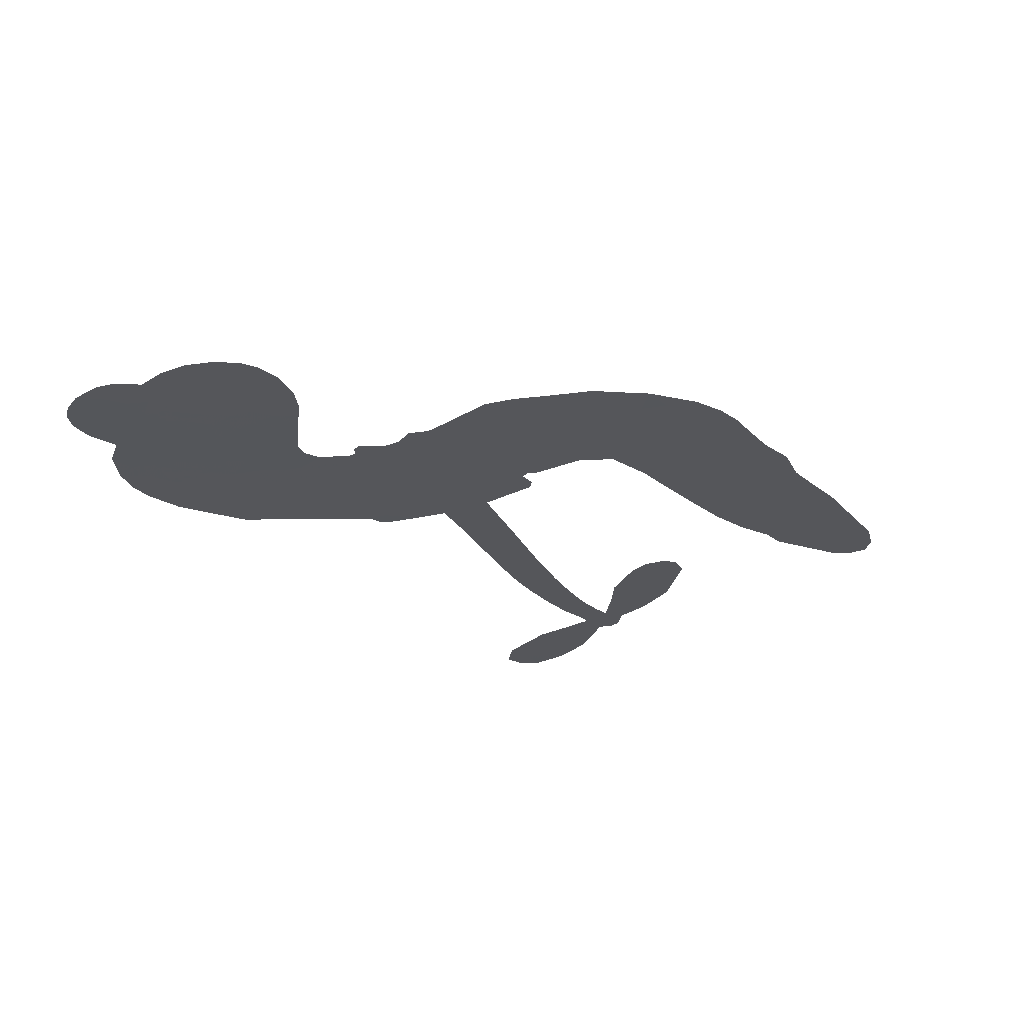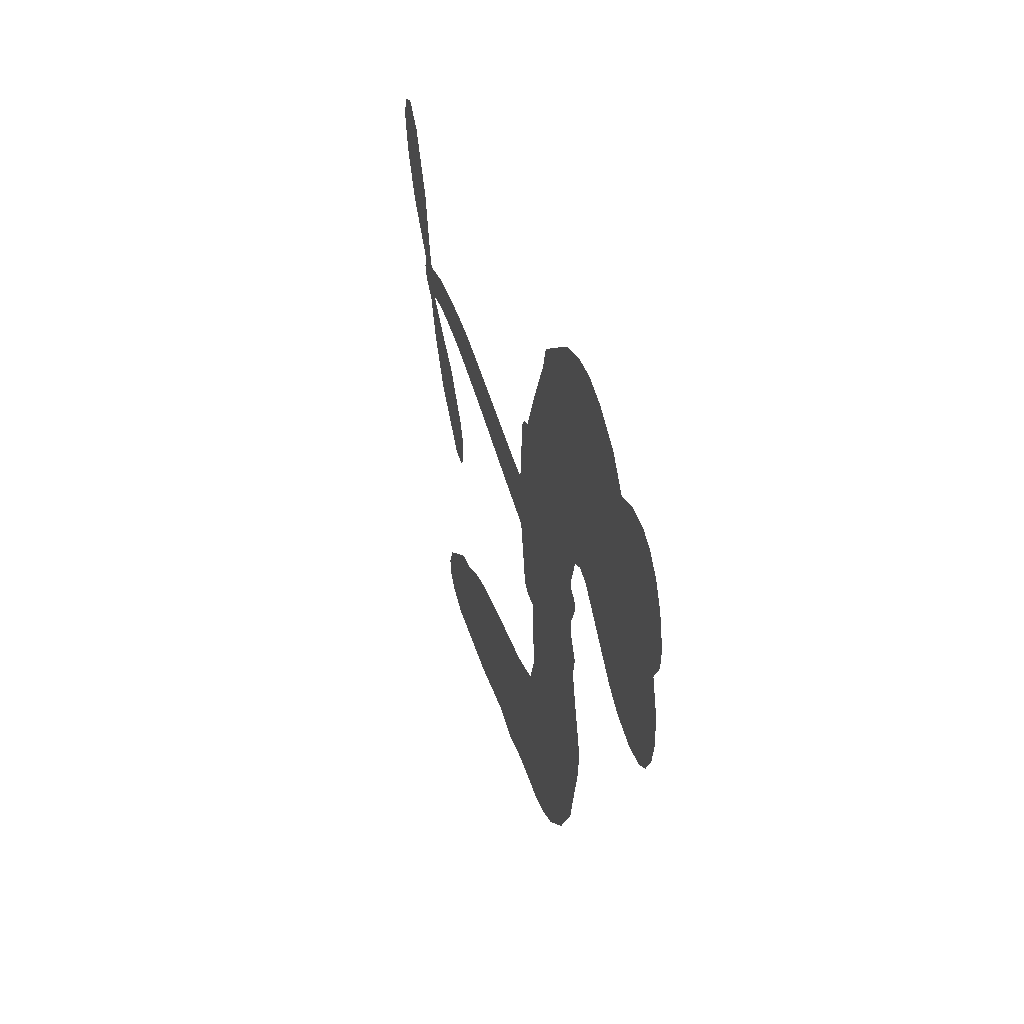
<metadata>
{"format":"obj","ext":"obj","renderer":"f3d","projection":"perspective","resolution":1024,"background":"white","views":[{"elev":-25.8,"azim":-64.3,"up":"+Z"},{"elev":42.4,"azim":-104.6,"up":"+Y"}]}
</metadata>
<code>
v -3774 862.7 0.2257
v -3769 912.9 0.2142
v -3753 960 0.1893
v -3774 994.6 0.1564
v -3777 1030 0.1258
v -3763 1081 0
v -3741 1114 0.102
v -3715 1134 0.135
v -3688 1144 0.1547
v -3647 1141 0.1819
v -3602 1119 0.2241
v -3563 1157 0.2597
v -3505 1182 0.2811
v -3454 1190 0.2947
v -3413 1183 0.3046
v -3357 1161 0.3194
v -3256 1080 0.357
v -3243 1039 0.3705
v -3165 875.7 0.4716
v -3148 868.7 0.486
v -3138 854 0.5
v -3127 744.4 0.5272
v -2794 756.8 0.6118
v -2560 715.5 0.6795
v -2550 716.8 0.6864
v -2521 830.5 0.7179
v -2468 925.6 0.7338
v -2425 954.3 0.7382
v -2396 940.4 0.741
v -2379 905 0.75
v -2394 843.5 0.73
v -2436 772.5 0.7164
v -2509 704.3 0.6913
v -2504 681.6 0.6867
v -2511 662.2 0.6845
v -2544 641.9 0.6806
v -2569 583.6 0.6797
v -2619 512.6 0.6797
v -2710 444.9 0.6797
v -2741 444.7 0.6797
v -2759 460.9 0.6797
v -2760 500 0.6797
v -2742 535.4 0.6797
v -2683 598.2 0.6797
v -2570 665.7 0.6784
v -3132 655.2 0.5463
v -3155 558.8 0.5748
v -3171 548.7 0.5774
v -3200 552.4 0.5876
v -3205 540.8 0.6008
v -3201 528.4 0.6103
v -3211 439.6 0.669
v -3190 386.4 0.7013
v -3117 357.5 0.6935
v -2900 304 0.5832
v -2837 279 0.546
v -2786 247.5 0.5055
v -2749 238 0.4795
v -2658 164 0.3786
v -2641 128.5 0.324
v -2644 102.3 0.25
v -2672 82.41 0.3476
v -2718 73.47 0.4048
v -2882 91.37 0.5381
v -3005 119.4 0.6229
v -3070 115.8 0.662
v -3126 133.7 0.6969
v -3230 147.6 0.7854
v -3271 159.9 0.8353
v -3316 185.4 1
v -3375 244.2 0.7852
v -3423 322.8 0.7241
v -3454 448.2 0.6592
v -3459 498.6 0.64
v -3417 622.6 0.5732
v -3425 657.1 0.5548
v -3405 684.8 0.5366
v -3402 713 0.5138
v -3420 753.5 0.488
v -3415 767.2 0.4836
v -3399 772.6 0.475
v -3397 784.4 0.4601
v -3414 834.1 0.3966
v -3438 848.9 0.3579
v -3465 846.5 0.3262
v -3585 771.5 0.2586
v -3624 756.8 0.2511
v -3678 752.2 0.2439
v -3719 763.8 0.2394
v -3743 781.9 0.2368
v -3764 819.1 0.2319
v -2843 680.5 0.5994
v -2551 700.2 0.682
v -3374 775.8 0.4707
v -3221 555.1 0.5938
v -3206 483.8 0.6381
v -3399 753.1 0.4874
v -3166 844.1 0.4858
v -3144 606.4 0.5622
v -2703 684.6 0.6359
v -2531 705.3 0.688
v -2635 680.4 0.6569
v -2602 674.4 0.6682
v -3411 732.8 0.4976
v -3206 579 0.5788
v -2535 773.6 0.7066
v -2533 677.3 0.6836
v -2522 740.1 0.6984
v -2678 119.7 0.3594
v -2726 479 0.6797
v -3369 818.3 0.4356
v -3223 523.8 0.6142
v -3383 731.9 0.5014
v -3699 815.1 0.2382
v -3686 1091 0.1552
v -3453 895.2 0.3324
v -3132 799.6 0.5019
v -3177 576.5 0.574
v -2677 746.2 0.6416
v -2618 735.1 0.6585
v -3253 592.7 0.5787
v -3219 862.8 0.4567
v -3360 694.3 0.5268
v -3394 882.2 0.378
v -3185 620.9 0.5604
v -2580 694.2 0.6737
v -3275 540.4 0.6088
v -2610 705.2 0.6633
v -2643 712.6 0.6528
v -3376 647.2 0.5563
v -2783 177.6 0.4835
v -2624 630.8 0.6798
v -2428 911.7 0.7367
v -2472 738.2 0.7065
v -2665 478.4 0.6797
v -3712 1019 0.1614
v -2669 683.8 0.6462
v -2775 212.8 0.4878
v -2584 629.8 0.6796
v -2842 211.1 0.5314
v -2703 201.1 0.436
v -2742 185.8 0.4558
v -3446 1113 0.2996
v -3228 228.2 0.7746
v -3729 849.8 0.2303
v -3628 827.6 0.2508
v -3723 1079 0.111
v -3293 787.5 0.4757
v -3273 470.4 0.6496
v -2495 877.9 0.7265
v -2495 770.2 0.709
v -3738 993.1 0.1686
v -3687 950.2 0.2103
v -3702 983.8 0.189
v -3634 994.5 0.2197
v -3671 1012 0.1922
v -2800 82.76 0.4788
v -2707 155.2 0.4135
v -3439 1153 0.2993
v -3321 1038 0.3529
v -3240 188.1 0.8021
v -3615 792.9 0.2536
v -3525 808.9 0.2803
v -3659 796.3 0.2454
v -3335 792.9 0.4638
v -3237 465.9 0.6517
v -3263 410.5 0.6851
v -3665 978.1 0.2092
v -3626 927.2 0.2398
v -3625 1058 0.2106
v -3685 1050 0.1665
v -3485 1140 0.2852
v -3394 1125 0.3145
v -3282 1049 0.3597
v -3178 141.3 0.7377
v -3278 221.3 0.8371
v -3338 746.9 0.4939
v -3306 864.5 0.4282
v -3640 1028 0.2071
v -3587 1021 0.2406
v -3306 1121 0.3381
v -3380 850.9 0.4059
v -3205 199.3 0.7629
v -3161 251.8 0.7213
v -3331 832.8 0.4387
v -3313 1079 0.3449
v -3203 958.5 0.4135
v -3351 871.4 0.4069
v -3351 1107 0.329
v -3353 950.2 0.3697
v -3279 974.2 0.3864
v -3363 910.6 0.3811
v -3270 1012 0.3747
v -3309 917.6 0.4007
v -3415 943.5 0.3427
v -3222 998.9 0.3907
v -3398 914.8 0.3617
v -3241 965.1 0.4009
v -3268 932.2 0.408
v -3226 924.8 0.4239
v -3252 891.5 0.4322
v -3184 917.4 0.4395
v -3263 845.4 0.4521
v -3208 894.9 0.4445
v -3427 878.8 0.3566
v -3251 561.2 0.5947
v -3282 574.1 0.5908
v -3299 635.6 0.5591
v -3339 542.6 0.6117
v -2407 879.3 0.7369
v -2451 874.6 0.7299
v -2476 836 0.722
v -3672 869.3 0.2361
v -3666 832.8 0.2418
v -3210 764.9 0.5029
v -3725 923.7 0.211
v -3521 883.4 0.2908
v -3225 404 0.6893
v -3256 340.5 0.7251
v -3223 363.2 0.7096
v -3256 375.9 0.705
v -3321 379.5 0.7037
v -3290 358 0.7171
v -3205 300.2 0.7315
v -3346 313.8 0.7473
v -3224 328.9 0.7248
v -3258 285.5 0.7615
v -3176 339 0.71
v -3324 343.5 0.7274
v -3438 385.8 0.6901
v -3300 304.4 0.7569
v -3640 1098 0.1933
v -3657 1069 0.1846
v -3524 1147 0.2717
v -3555 1112 0.2538
v -3512 1106 0.2745
v -3541 1057 0.2617
v -3385 1172 0.3118
v -3408 1153 0.3078
v -3284 189.2 0.8842
v -3326 234.3 0.8518
v -3586 966.3 0.2505
v -3332 1141 0.3281
v -3402 1047 0.3236
v -3334 660.6 0.5464
v -3342 615.4 0.5721
v -3275 706.9 0.5222
v -3317 699.5 0.5242
v -3291 672.5 0.5395
v -3249 644.7 0.5533
v -3383 480 0.6463
v -2495 806 0.7155
v -2458 802.8 0.7185
v -2415 808 0.7232
v -2432 841.7 0.7269
v -3697 847.7 0.2347
v -3709 886.4 0.2253
v -3675 910.6 0.2266
v -3165 768.9 0.5093
v -3225 813 0.4783
v -3720 956.3 0.1974
v -3485 876 0.3121
v -3492 923.7 0.3038
v -3495 827.6 0.2987
v -3575 827.7 0.2655
v -3528 846.4 0.2851
v -3565 871.6 0.2703
v -3555 923.8 0.2714
v -3256 249.7 0.7878
v -3221 265.7 0.7543
v -3294 263.9 0.7952
v -3334 274.7 0.7847
v -3160 296.6 0.7124
v -3007 332.1 0.6428
v -3138 327.3 0.7002
v -3117 290.5 0.6932
v -3062 345.1 0.6703
v -3118 246.9 0.6962
v -3143 214.5 0.7136
v -3043 265.4 0.6548
v -3099 323.4 0.6848
v -3177 220.6 0.7373
v -3132 174.6 0.7058
v -3083 267.4 0.6767
v -3060 303.9 0.666
v -3086 161.5 0.6752
v -3021 296.7 0.6458
v -3064 213.8 0.6647
v -2974 241.9 0.6146
v -3104 209.7 0.6883
v -2953 318.3 0.6131
v -3005 263.1 0.6342
v -3025 227.4 0.6426
v -2969 281.7 0.6166
v -3027 171.4 0.6397
v -2920 253.9 0.5857
v -3154 371.8 0.7027
v -3585 1079 0.2353
v -3602 993.4 0.2374
v -3619 965.2 0.2343
v -3568 994.5 0.2548
v -3552 1025 0.2592
v -3546 962.3 0.2708
v -3488 1023 0.2913
v -3532 995.6 0.2734
v -3502 964.9 0.2928
v -3459 953.8 0.3173
v -3444 926 0.3315
v -3423 996.4 0.3253
v -3471 989.4 0.3044
v -3386 1085 0.3226
v -3426 1079 0.3098
v -3361 1052 0.337
v -3475 1075 0.291
v -3447 1040 0.3071
v -3376 1008 0.3424
v -3308 600.1 0.5786
v -3339 579 0.5919
v -3437 560.9 0.6113
v -3382 594.8 0.5866
v -3427 591.7 0.5936
v -3402 567.1 0.6036
v -3410 520.1 0.628
v -3271 619.8 0.5663
v -3223 617.4 0.5645
v -3206 661.9 0.5454
v -3424 476.2 0.6483
v -3367 363.7 0.7103
v -3745 885.4 0.2217
v -3167 806.5 0.4951
v -3261 807.4 0.472
v -3294 825.9 0.4535
v -3255 760.9 0.4968
v -3198 834.4 0.4769
v -3555 790.2 0.2675
v -3524 914.9 0.2876
v -3590 930.9 0.2543
v -3605 889.9 0.2533
v -3642 892.3 0.2406
v -3054 147.7 0.6543
v -2988 197.3 0.6182
v -3573 1050 0.2449
v -3510 1073 0.2761
v -3392 973.8 0.3446
v -3370 516.9 0.6271
v -3327 482.9 0.6437
v -3448 529.9 0.6271
v -3169 656.2 0.5475
v -3149 700.9 0.5353
v -3239 686.2 0.5342
v -3197 712.3 0.5264
v -3197 795.5 0.4925
v -3295 744.9 0.4999
v -3602 853.3 0.2572
v -2989 156.8 0.6153
v -2943 105.8 0.5793
v -2920 173.4 0.5739
v -2974 112.7 0.6006
v -2951 145.4 0.5895
v -2911 132.5 0.5625
v -2955 181.2 0.5968
v -2930 214.1 0.5858
v -2866 162.9 0.538
v -2886 223.1 0.561
v -2856 246.6 0.5482
v -2821 239.2 0.525
v -2868 291.6 0.5649
v -2986 667.8 0.5668
v -2962 750.2 0.5732
v -3167 732.2 0.5228
v -3234 726.7 0.5162
v -2875 127.4 0.5385
v -2822 132.3 0.5021
v -2841 87.15 0.5102
v -2753 137.7 0.4493
v -2887 263.5 0.569
v -3059 661.3 0.5522
v -2788 142.7 0.4787
v -2759 78.15 0.4437
v -2775 109.9 0.4618
v -2736 105.7 0.4252
v -3045 745.8 0.5547
v -3119 712.7 0.5374
v -3086 744.3 0.5441
v -2695 518.4 0.6797
v -2657 515.6 0.6797
v -2633 568.3 0.6797
v -2712 566.8 0.6797
v -2673 553.3 0.6797
v -3741 1044 0.1157
v -3257 506.2 0.6274
v -3296 507.4 0.6288
v -3314 955.8 0.3826
v -3315 996.8 0.3671
v -3286 891.3 0.4213
v -3399 283.7 0.7518
v -3384 319.3 0.7348
v -2932 287.9 0.5978
v -3399 427.2 0.6725
v -3357 408.5 0.685
v -3310 428 0.6748
v -3364 446.3 0.6639
v -3279 438.4 0.6685
v -3332 451.3 0.6614
v -2889 189 0.5572
v -2824 173.6 0.5116
v -2808 203.8 0.5075
v -3065 705.2 0.5506
v -3095 658.7 0.5468
v -3024 688.9 0.5592
v -3004 748 0.564
v -2915 674.6 0.5828
v -2987 709.6 0.5674
v -2950 671.2 0.5747
v -2878 754.5 0.5922
v -2936 713.9 0.5786
v -2891 712.3 0.5888
v -2920 752.5 0.5826
v -2879 677.7 0.591
v -2594 547.5 0.6797
v -2606 596.1 0.6797
v -2653 614.4 0.6797
v -3349 984.6 0.3594
v -3446 417 0.6737
v -3397 388.4 0.6931
v -3430 354.4 0.7075
v -3397 349 0.7149
v -3095 690.8 0.545
v -2736 753.1 0.6259
v -2710 723.7 0.6334
v -2773 684.5 0.6169
v -2738 685.4 0.6262
v -2756 719.9 0.6213
v -2797 716.9 0.6111
v -2836 756 0.6019
v -2851 719.4 0.5981
v -3166 186.5 0.7309
v -3201 165.3 0.7601
f 112 206 391
f 186 160 174
f 75 130 76
f 203 122 201
f 105 121 206
f 45 107 93
f 51 50 112
f 123 78 77
f 89 88 114
f 125 118 99
f 1 91 145
f 162 164 87
f 25 108 106
f 43 42 110
f 80 79 97
f 126 93 24
f 58 138 142
f 179 299 180
f 128 129 102
f 105 125 325
f 52 166 167
f 143 159 172
f 240 176 70
f 142 138 131
f 176 240 161
f 223 231 219
f 59 158 109
f 95 112 50
f 117 21 98
f 113 94 97
f 97 104 113
f 104 78 113
f 349 383 22
f 166 112 391
f 105 95 49
f 74 73 327
f 51 112 96
f 82 94 111
f 107 34 101
f 52 218 53
f 323 345 322
f 203 260 122
f 90 89 114
f 167 221 218
f 145 256 257
f 91 90 114
f 298 232 170
f 98 19 334
f 282 183 437
f 77 76 130
f 4 3 152
f 152 5 4
f 56 365 366
f 45 126 103
f 115 9 8
f 8 7 147
f 45 139 36
f 106 151 252
f 147 7 6
f 381 158 375
f 114 145 91
f 246 208 245
f 136 154 156
f 10 9 115
f 19 122 334
f 205 83 124
f 17 174 18
f 84 205 116
f 165 111 94
f 182 83 111
f 162 146 164
f 239 15 159
f 206 207 127
f 129 137 102
f 236 234 235
f 350 250 326
f 172 159 14
f 180 302 342
f 126 45 93
f 322 318 320
f 239 238 15
f 211 150 212
f 5 152 390
f 136 152 154
f 25 93 101
f 31 30 210
f 107 45 36
f 124 192 197
f 161 183 144
f 119 430 137
f 120 119 129
f 296 364 376
f 359 361 355
f 287 274 285
f 363 373 406
f 276 285 281
f 50 49 95
f 53 218 220
f 275 54 297
f 49 48 118
f 126 128 103
f 274 287 294
f 58 57 138
f 78 123 113
f 407 406 131
f 118 105 49
f 375 158 142
f 68 161 69
f 61 109 62
f 421 139 132
f 109 60 59
f 166 52 96
f 423 394 160
f 60 109 61
f 348 349 351
f 85 84 116
f 141 58 142
f 162 87 86
f 43 110 385
f 134 32 151
f 386 385 135
f 110 42 41
f 110 135 385
f 102 103 128
f 57 366 407
f 40 110 41
f 40 39 110
f 421 387 420
f 119 137 129
f 141 158 59
f 37 36 139
f 105 206 95
f 47 118 48
f 94 81 97
f 95 206 112
f 430 433 432
f 432 100 430
f 413 416 369
f 82 81 94
f 177 165 94
f 98 20 19
f 98 21 20
f 97 79 104
f 63 62 109
f 108 151 106
f 117 330 259
f 210 133 211
f 93 107 101
f 83 82 111
f 259 22 117
f 348 99 46
f 47 99 118
f 24 93 25
f 132 139 45
f 35 34 107
f 126 24 128
f 101 34 33
f 118 125 105
f 130 123 77
f 115 8 147
f 128 24 120
f 108 101 33
f 27 133 28
f 108 33 134
f 255 253 254
f 185 111 165
f 28 133 29
f 133 30 29
f 129 128 120
f 110 39 135
f 159 15 14
f 145 114 256
f 193 160 394
f 101 108 25
f 389 388 385
f 36 35 107
f 168 154 153
f 81 80 97
f 372 373 363
f 151 108 134
f 214 114 164
f 145 257 329
f 163 265 335
f 179 233 171
f 390 6 5
f 147 390 171
f 113 123 177
f 177 123 248
f 209 346 392
f 397 396 225
f 261 154 152
f 27 150 211
f 253 252 151
f 152 136 390
f 3 2 216
f 168 169 300
f 261 152 3
f 168 156 154
f 261 153 154
f 234 236 172
f 179 156 155
f 147 171 115
f 64 374 372
f 375 380 381
f 141 142 158
f 142 131 375
f 172 14 13
f 143 173 239
f 308 205 197
f 196 198 187
f 283 175 67
f 161 144 176
f 264 266 163
f 214 146 213
f 85 262 264
f 262 85 116
f 114 88 164
f 87 164 88
f 177 94 113
f 332 148 331
f 112 166 96
f 166 149 403
f 346 209 345
f 223 219 221
f 169 168 153
f 155 156 168
f 265 162 86
f 162 265 146
f 179 180 170
f 11 10 232
f 136 156 171
f 171 156 179
f 12 234 13
f 172 13 234
f 173 311 189
f 189 311 313
f 16 173 189
f 200 198 199
f 288 280 284
f 183 282 144
f 270 184 224
f 70 176 241
f 245 248 123
f 148 165 177
f 188 194 192
f 188 182 185
f 179 155 299
f 179 170 233
f 299 300 242
f 301 302 180
f 188 192 124
f 17 181 186
f 83 182 124
f 438 161 68
f 437 283 279
f 288 290 286
f 220 226 228
f 332 165 148
f 188 185 178
f 17 186 174
f 189 186 181
f 174 193 18
f 185 182 111
f 202 187 200
f 182 188 124
f 16 189 243
f 311 173 312
f 189 313 186
f 194 190 192
f 18 193 196
f 194 188 178
f 190 195 197
f 160 193 174
f 198 196 193
f 122 204 201
f 393 194 199
f 160 313 316
f 304 314 343
f 190 197 192
f 198 193 191
f 197 195 308
f 199 191 393
f 198 191 199
f 395 194 178
f 198 200 187
f 201 200 199
f 204 19 202
f 395 199 194
f 201 395 203
f 332 178 185
f 204 202 200
f 260 331 333
f 201 204 200
f 19 204 122
f 83 205 84
f 197 205 124
f 207 206 121
f 206 127 391
f 324 317 207
f 130 320 246
f 250 350 249
f 123 130 245
f 127 207 209
f 207 121 324
f 30 133 210
f 133 27 211
f 150 26 212
f 210 211 255
f 252 212 26
f 253 255 212
f 146 354 339
f 258 153 216
f 146 214 164
f 256 214 213
f 353 247 333
f 348 46 349
f 2 1 329
f 216 257 258
f 307 263 308
f 354 267 338
f 52 167 218
f 221 220 218
f 221 167 223
f 269 270 227
f 219 226 220
f 53 220 228
f 167 222 223
f 219 220 221
f 402 400 404
f 328 225 229
f 222 229 223
f 269 227 271
f 226 227 224
f 224 273 228
f 397 72 396
f 71 70 241
f 227 226 219
f 226 224 228
f 223 229 231
f 144 269 176
f 273 224 184
f 297 53 228
f 399 251 327
f 231 229 225
f 400 402 399
f 426 427 425
f 71 241 272
f 219 231 227
f 10 115 232
f 233 115 171
f 170 232 233
f 115 233 232
f 11 235 12
f 234 12 235
f 11 232 298
f 236 143 172
f 235 11 298
f 235 237 343
f 299 301 180
f 237 302 304
f 143 239 159
f 173 16 238
f 173 238 239
f 70 69 240
f 161 240 69
f 176 269 271
f 271 231 272
f 338 268 337
f 262 263 217
f 314 312 143
f 189 181 243
f 316 313 244
f 246 245 130
f 249 248 245
f 319 322 321
f 318 207 317
f 250 249 208
f 215 260 333
f 249 245 208
f 248 247 353
f 250 208 324
f 247 248 249
f 325 250 324
f 325 326 250
f 230 399 424
f 400 222 401
f 106 252 26
f 253 151 32
f 255 254 31
f 212 252 253
f 210 255 31
f 253 32 254
f 212 255 211
f 214 256 114
f 257 256 213
f 257 213 258
f 216 2 329
f 339 258 213
f 169 153 258
f 330 117 98
f 326 351 350
f 331 260 203
f 259 330 352
f 3 216 261
f 153 261 216
f 263 262 116
f 266 264 262
f 310 304 305
f 301 242 303
f 265 266 267
f 266 262 217
f 267 266 217
f 265 163 266
f 268 267 217
f 268 338 267
f 263 336 217
f 268 303 337
f 270 269 144
f 227 231 271
f 270 144 282
f 227 270 224
f 272 231 225
f 176 271 241
f 272 225 396
f 241 271 272
f 184 278 276
f 228 273 275
f 276 284 285
f 285 274 277
f 273 276 275
f 284 276 278
f 184 276 273
f 54 275 281
f 175 283 437
f 276 281 275
f 279 184 282
f 278 184 279
f 437 279 282
f 290 288 284
f 376 398 296
f 277 54 281
f 282 184 270
f 438 183 161
f 66 286 67
f 67 286 283
f 279 290 278
f 284 280 285
f 285 280 287
f 277 281 285
f 340 65 295
f 278 290 284
f 292 287 280
f 294 287 292
f 340 286 66
f 341 293 295
f 292 280 293
f 358 359 355
f 279 283 290
f 286 290 283
f 293 280 288
f 291 294 398
f 294 292 289
f 295 293 288
f 289 292 293
f 294 289 296
f 294 291 274
f 340 288 286
f 293 341 289
f 361 362 341
f 365 376 364
f 342 170 180
f 275 297 228
f 237 235 298
f 300 299 155
f 301 299 242
f 168 300 155
f 337 300 169
f 242 337 303
f 342 302 237
f 305 301 303
f 311 312 244
f 336 303 268
f 307 310 306
f 301 305 302
f 305 303 306
f 303 336 306
f 304 302 305
f 307 306 263
f 305 306 310
f 308 263 116
f 307 195 309
f 308 116 205
f 195 307 308
f 309 344 316
f 309 244 315
f 307 309 310
f 315 310 309
f 312 173 143
f 313 311 244
f 314 143 236
f 315 312 314
f 244 309 316
f 186 313 160
f 343 314 236
f 315 314 304
f 315 304 310
f 244 312 315
f 344 309 195
f 393 394 423
f 208 246 317
f 318 317 246
f 75 320 130
f 207 318 209
f 323 251 345
f 320 318 246
f 320 321 322
f 322 319 323
f 320 75 321
f 318 322 209
f 347 74 323
f 327 323 74
f 317 324 208
f 325 324 121
f 105 325 121
f 326 325 125
f 348 326 125
f 350 247 249
f 230 425 399
f 323 327 251
f 427 397 328
f 73 399 327
f 145 329 1
f 216 329 257
f 334 330 98
f 215 352 260
f 332 331 203
f 331 148 333
f 178 332 203
f 332 185 165
f 353 333 148
f 371 247 350
f 122 260 334
f 334 260 352
f 336 263 306
f 265 86 335
f 268 217 336
f 300 337 242
f 337 169 338
f 169 258 339
f 265 354 146
f 146 339 213
f 169 339 338
f 65 340 66
f 288 340 295
f 65 355 295
f 341 295 355
f 237 298 342
f 170 342 298
f 235 343 236
f 304 343 237
f 195 190 344
f 423 344 190
f 346 345 251
f 322 345 209
f 399 425 400
f 391 392 149
f 99 348 125
f 323 319 347
f 413 410 368
f 259 370 22
f 215 351 370
f 326 348 351
f 371 333 247
f 370 351 349
f 371 215 333
f 259 352 215
f 334 352 330
f 148 177 353
f 248 353 177
f 267 354 265
f 339 354 338
f 360 363 357
f 289 341 362
f 357 359 360
f 358 356 359
f 364 140 365
f 360 359 356
f 355 65 358
f 361 359 357
f 356 64 360
f 364 405 140
f 361 357 362
f 355 361 341
f 357 363 405
f 289 362 296
f 360 64 372
f 374 157 373
f 296 362 364
f 362 357 405
f 366 365 140
f 398 376 55
f 366 140 407
f 56 366 57
f 417 415 418
f 365 56 367
f 428 384 383
f 22 370 349
f 215 370 259
f 350 351 371
f 215 371 351
f 373 157 380
f 363 360 372
f 378 375 131
f 373 378 406
f 372 374 373
f 381 380 379
f 365 367 376
f 55 376 367
f 377 410 408
f 46 383 349
f 406 378 131
f 373 380 378
f 63 381 379
f 380 375 378
f 157 379 380
f 63 109 381
f 158 381 109
f 408 382 384
f 22 383 384
f 386 135 38
f 377 408 428
f 428 46 409
f 385 386 389
f 387 386 38
f 389 44 388
f 421 420 37
f 422 44 387
f 386 387 389
f 43 385 388
f 44 389 387
f 171 390 136
f 6 390 147
f 392 391 127
f 166 391 149
f 209 392 127
f 149 392 346
f 394 393 191
f 190 194 393
f 193 394 191
f 423 160 316
f 203 395 178
f 199 395 201
f 272 396 71
f 222 328 229
f 328 397 225
f 291 398 55
f 294 296 398
f 400 328 222
f 401 222 167
f 399 402 251
f 167 403 401
f 404 149 346
f 404 400 401
f 346 251 402
f 166 403 167
f 404 403 149
f 404 401 403
f 346 402 404
f 140 405 363
f 362 405 364
f 407 131 138
f 363 406 140
f 407 138 57
f 140 406 407
f 410 377 368
f 413 411 410
f 428 408 384
f 382 408 410
f 413 414 416
f 382 410 411
f 369 411 413
f 416 414 412
f 436 434 435
f 413 368 414
f 417 416 412
f 92 436 419
f 418 369 416
f 417 419 436
f 139 421 37
f 417 418 416
f 417 412 419
f 387 38 420
f 422 421 132
f 344 423 316
f 421 422 387
f 393 423 190
f 72 397 427
f 399 73 424
f 400 425 328
f 425 427 328
f 425 230 426
f 72 427 426
f 46 428 383
f 377 428 409
f 119 429 430
f 137 430 100
f 432 433 431
f 429 23 433
f 434 431 433
f 433 430 429
f 434 433 23
f 415 417 436
f 92 431 434
f 434 436 92
f 434 23 435
f 415 436 435
f 437 183 438
f 68 175 438
f 437 438 175

</code>
